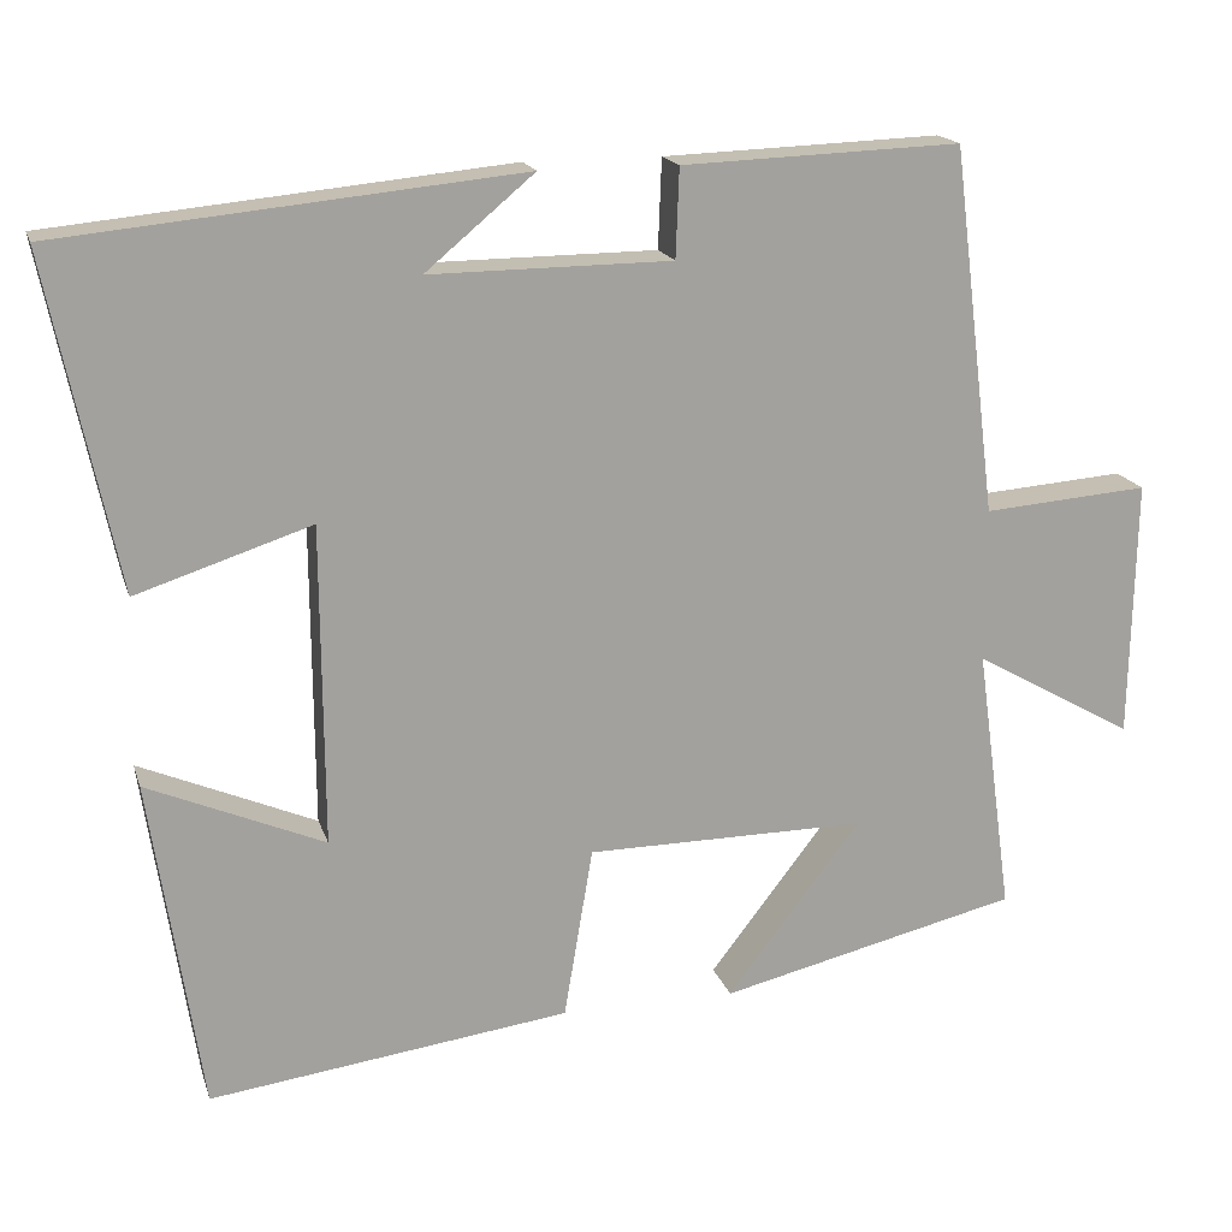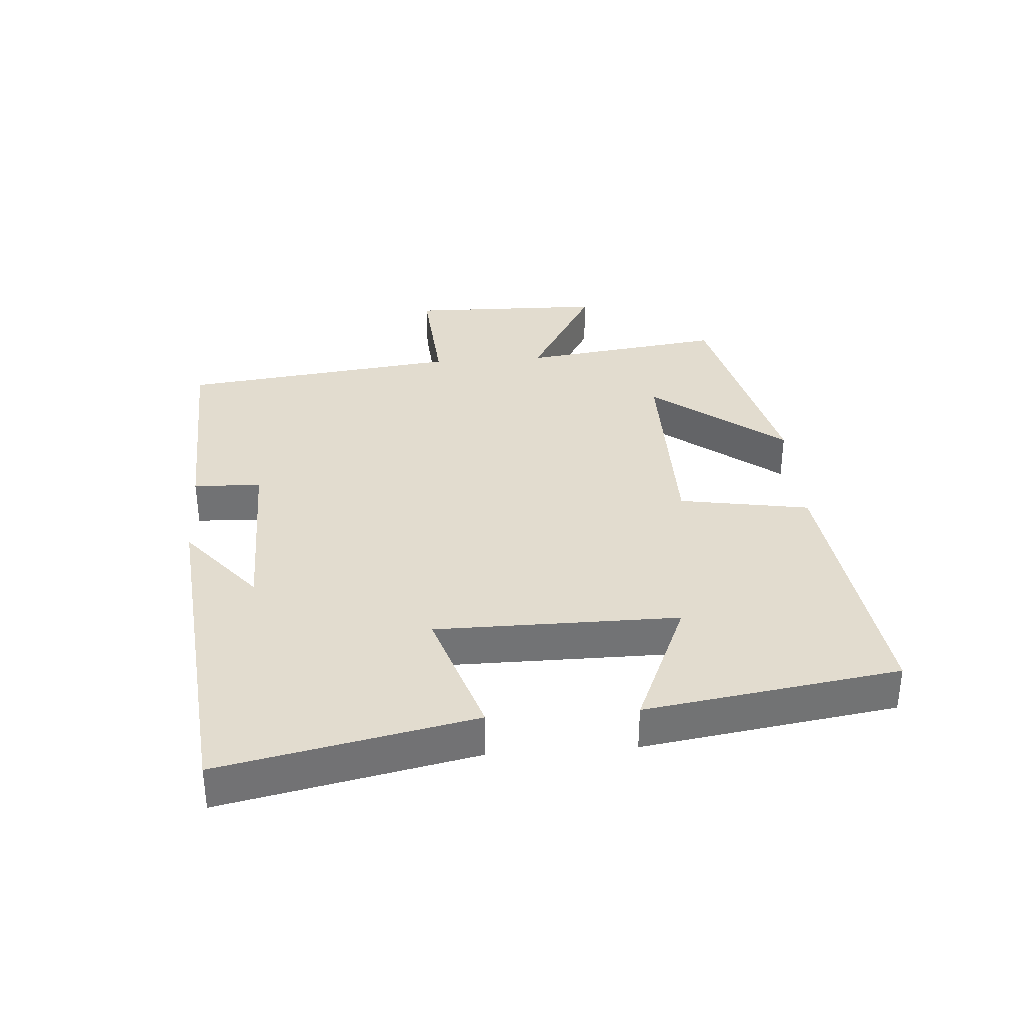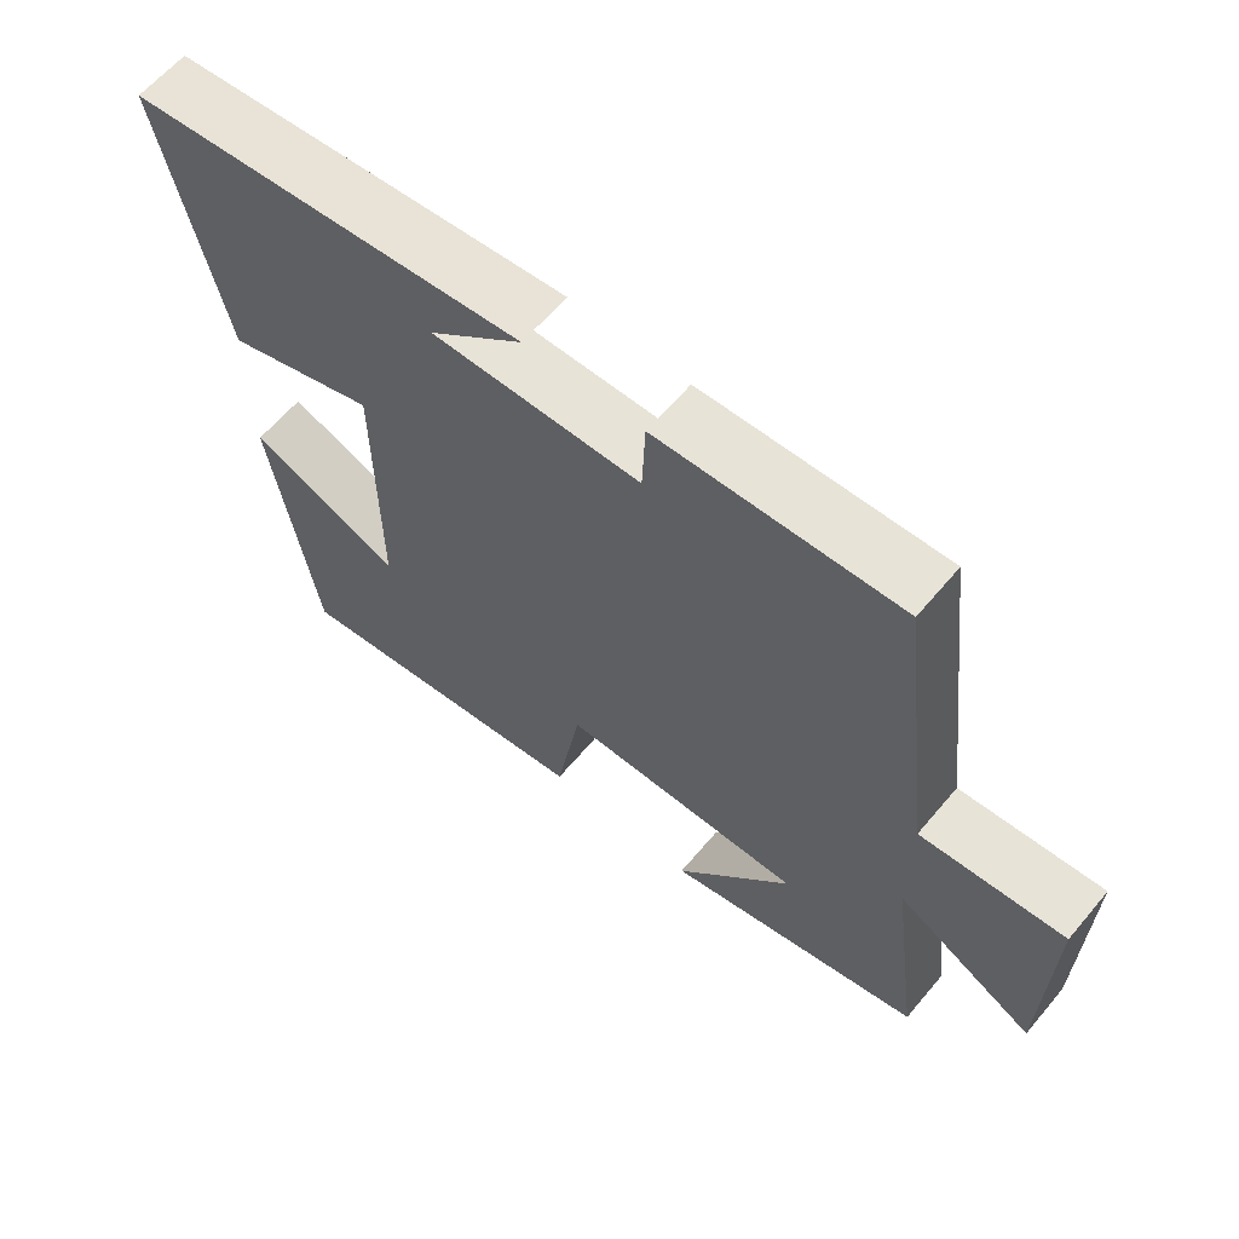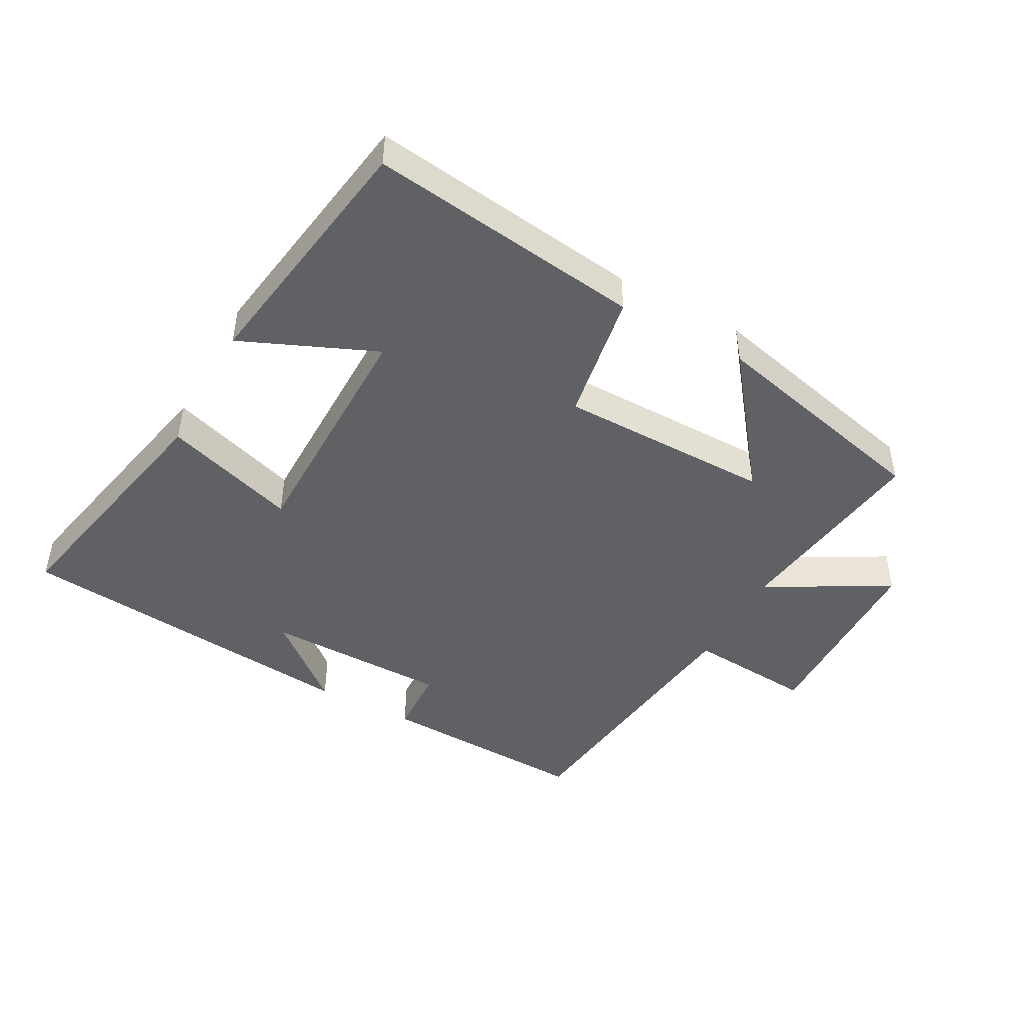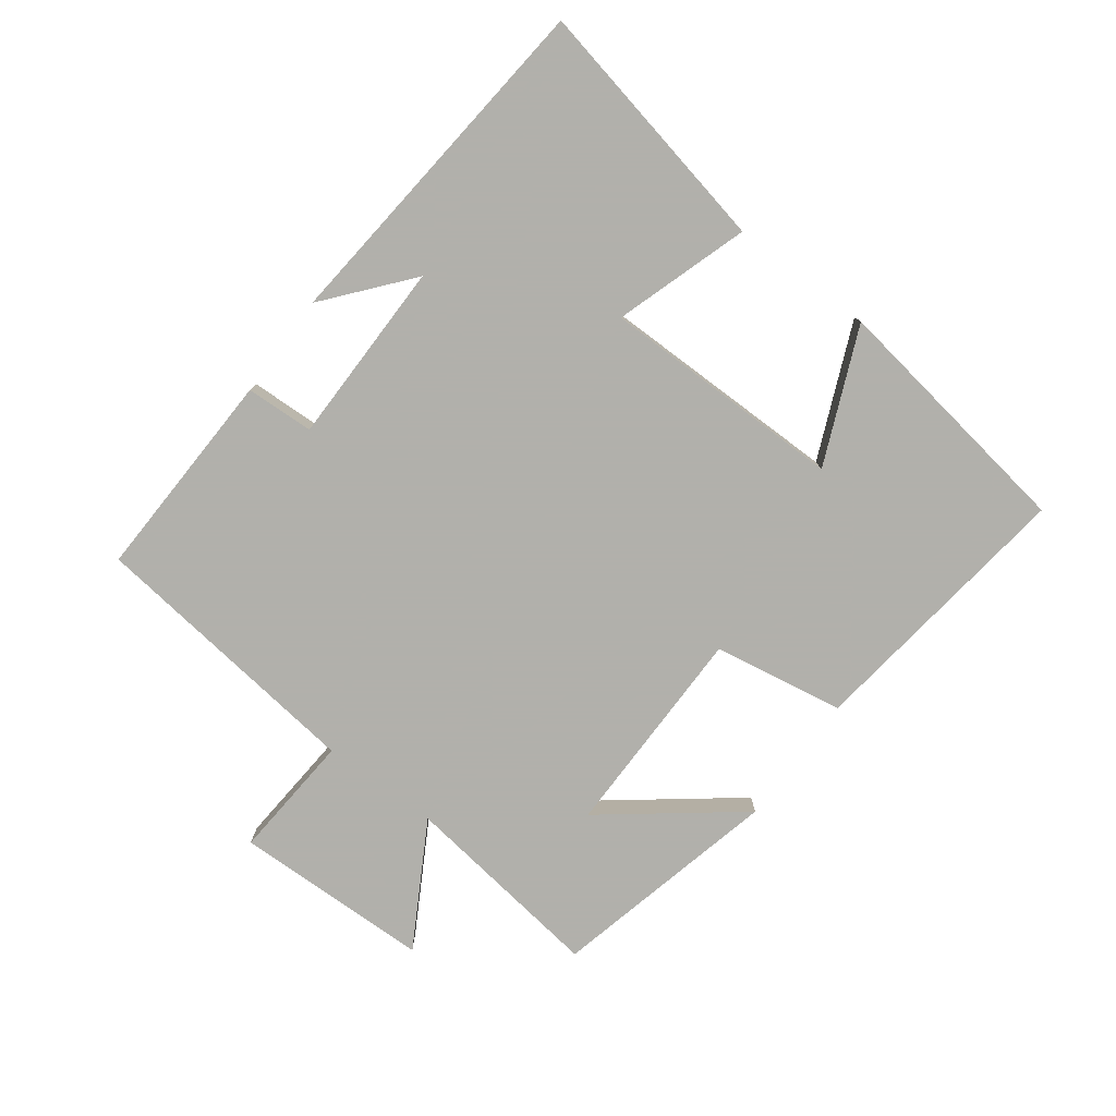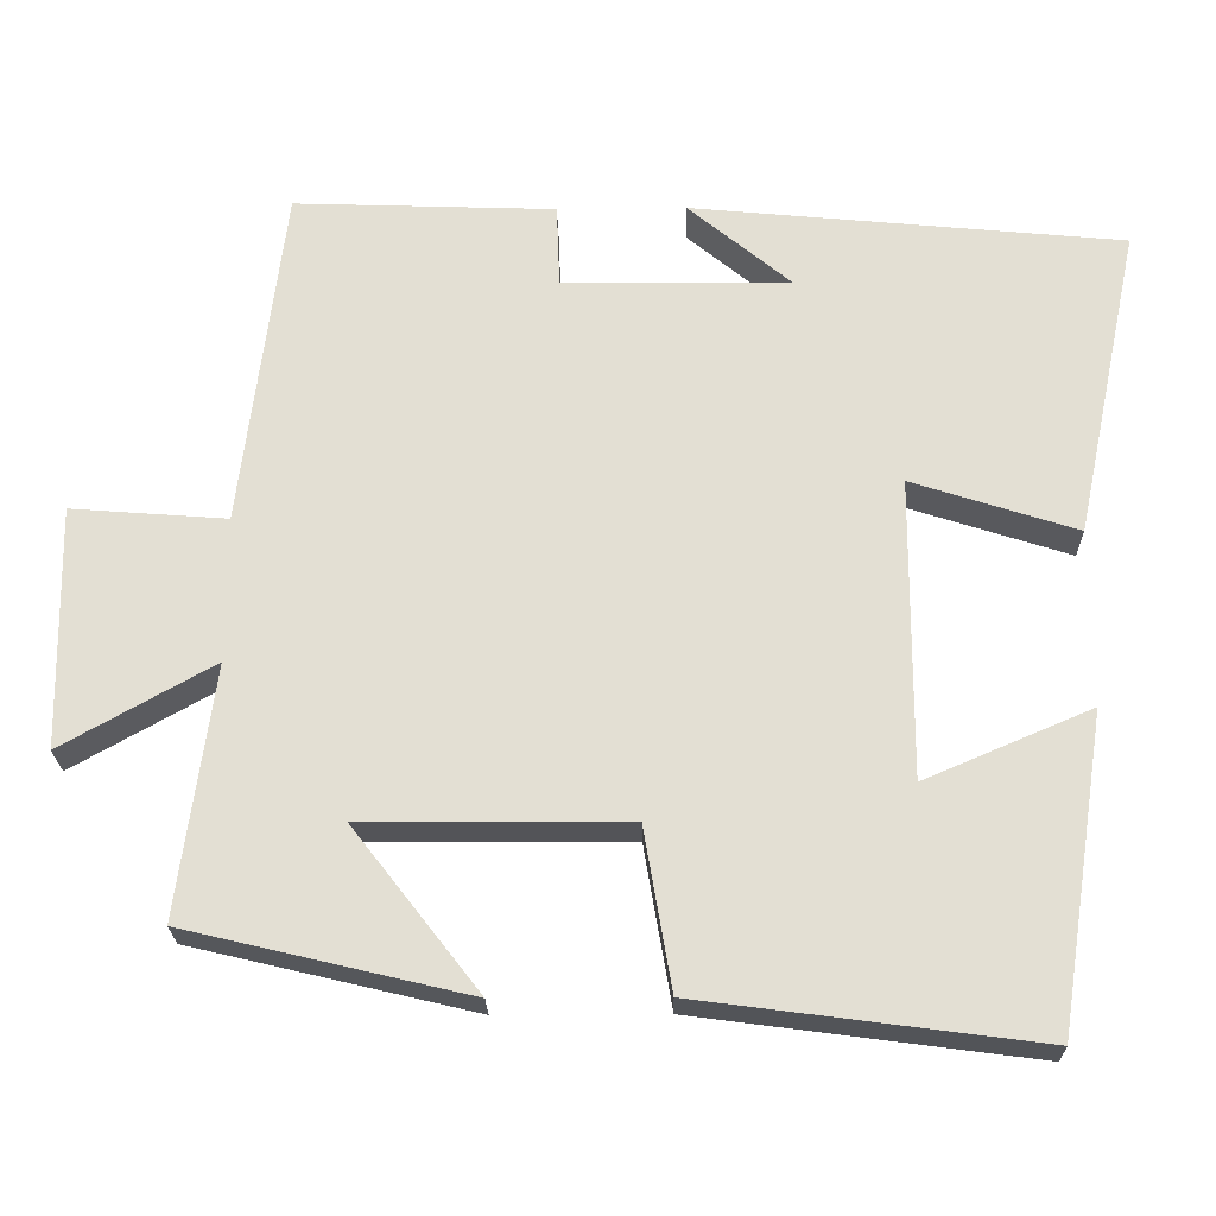
<metadata>
{"format":"obj","ext":"obj","renderer":"f3d","projection":"perspective","resolution":1024,"background":"white","views":[{"elev":17.4,"azim":164.8,"up":"+Z"},{"elev":34.6,"azim":85.9,"up":"+Y"},{"elev":62.3,"azim":-140.0,"up":"+Z"},{"elev":-46.2,"azim":151.4,"up":"+Y"},{"elev":-78.5,"azim":53.4,"up":"+Y"},{"elev":-23.4,"azim":1.1,"up":"+Z"}]}
</metadata>
<code>
v 0.582 0.07 0.447
v 0.5 0.07 0.056
v 0.294 0.07 0.123
v 0.292 0.07 -0.253
v 0.5 0.07 -0.164
v 0.44 0.07 -0.556
v 0.016 0.07 -0.5
v -0.018 0.07 -0.298
v -0.348 0.07 -0.296
v -0.19 0.07 -0.5
v -0.543 0.07 -0.416
v -0.5 0.07 -0.101
v -0.689 0.07 -0.208
v -0.695 0.07 0.096
v -0.5 0.07 0.081
v -0.447 0.07 0.512
v -0.119 0.07 0.5
v -0.115 0.07 0.395
v 0.169 0.07 0.393
v 0.041 0.07 0.5
v 0.582 0 0.447
v 0.5 0 0.056
v 0.294 0 0.123
v 0.292 0 -0.253
v 0.5 0 -0.164
v 0.44 0 -0.556
v 0.016 0 -0.5
v -0.018 0 -0.298
v -0.348 0 -0.296
v -0.19 0 -0.5
v -0.543 0 -0.416
v -0.5 0 -0.101
v -0.689 0 -0.208
v -0.695 0 0.096
v -0.5 0 0.081
v -0.447 0 0.512
v -0.119 0 0.5
v -0.115 0 0.395
v 0.169 0 0.393
v 0.041 0 0.5
f 19 20 1
f 15 16 17 18
f 15 18 19
f 12 13 14 15
f 12 15 19 1
f 9 10 11 12
f 8 9 12
f 6 7 8
f 4 5 6
f 4 6 8
f 3 4 8 12
f 1 2 3
f 1 3 12
f 21 40 39
f 38 37 36 35
f 39 38 35
f 35 34 33 32
f 21 39 35 32
f 32 31 30 29
f 32 29 28
f 28 27 26
f 26 25 24
f 28 26 24
f 32 28 24 23
f 23 22 21
f 32 23 21
f 1 21 22 2
f 2 22 23 3
f 3 23 24 4
f 4 24 25 5
f 5 25 26 6
f 6 26 27 7
f 7 27 28 8
f 8 28 29 9
f 9 29 30 10
f 10 30 31 11
f 11 31 32 12
f 12 32 33 13
f 13 33 34 14
f 14 34 35 15
f 15 35 36 16
f 16 36 37 17
f 17 37 38 18
f 18 38 39 19
f 19 39 40 20
f 20 40 21 1

</code>
